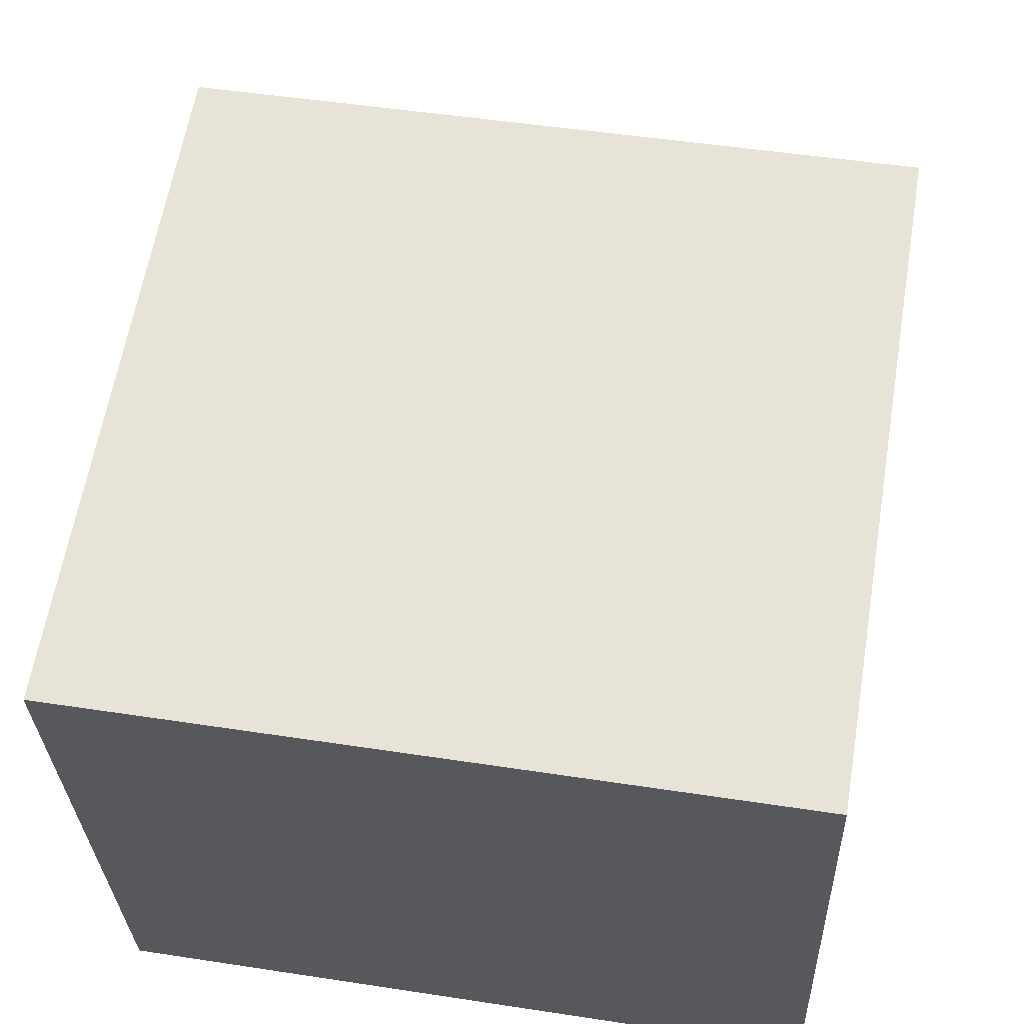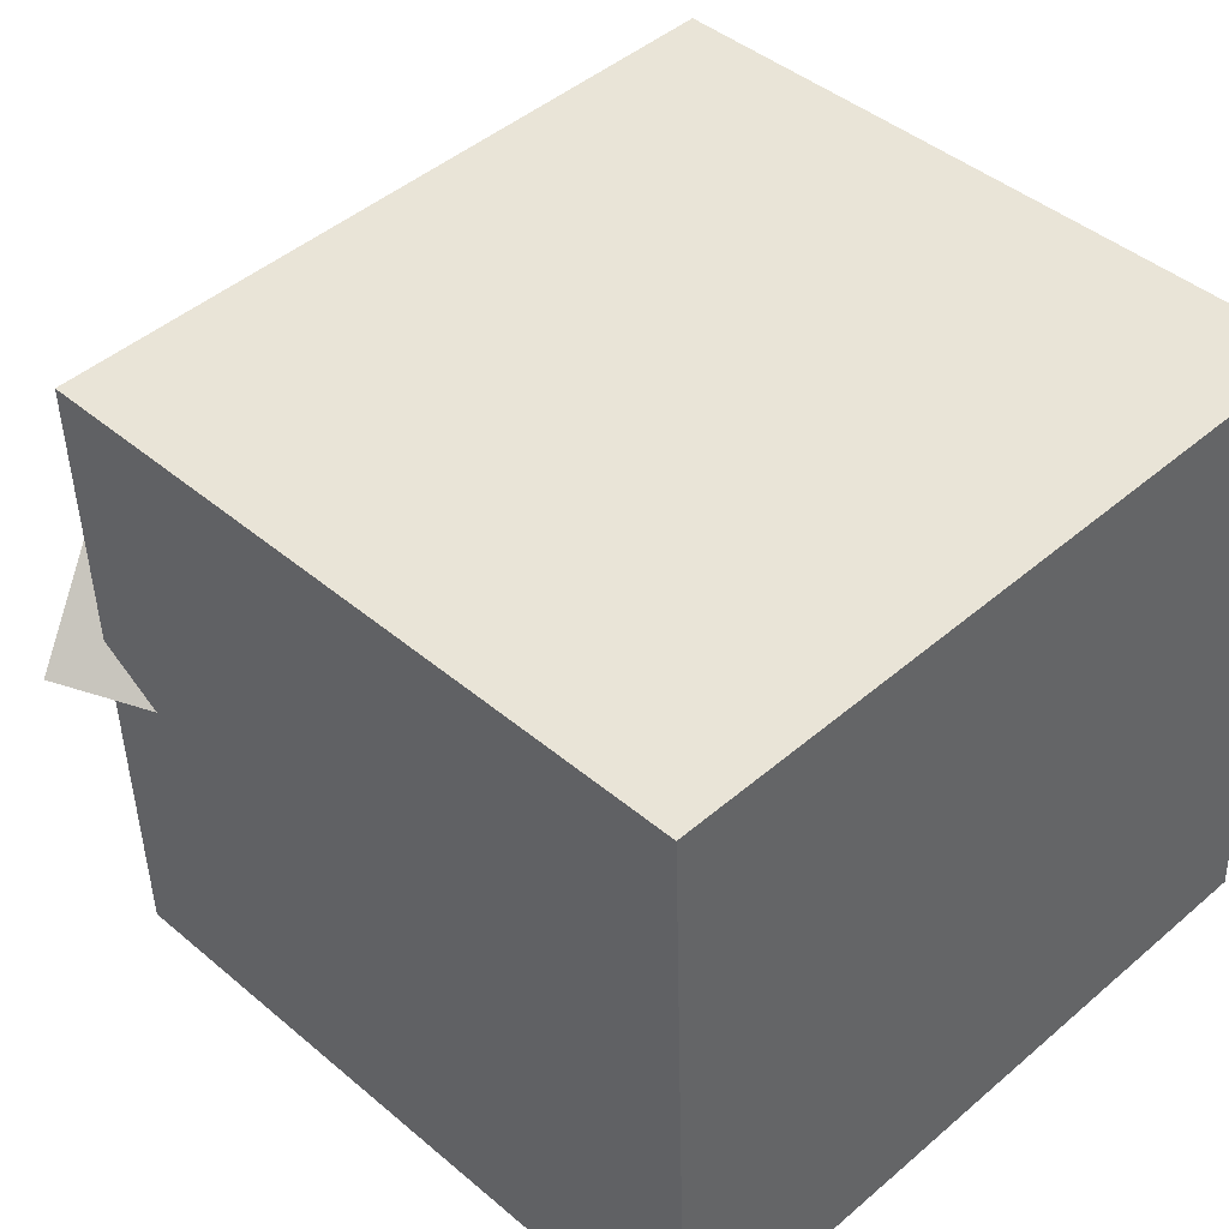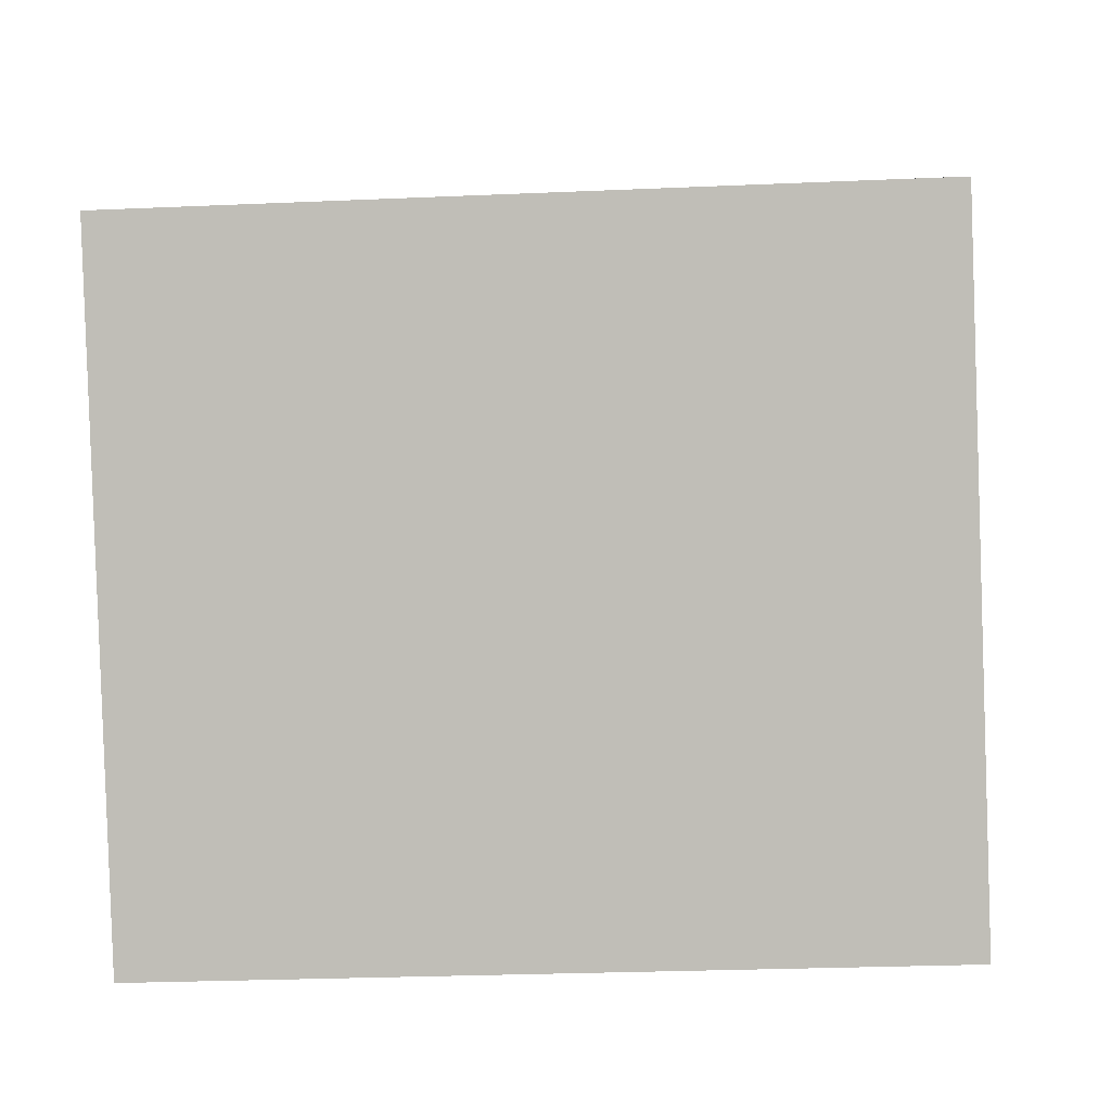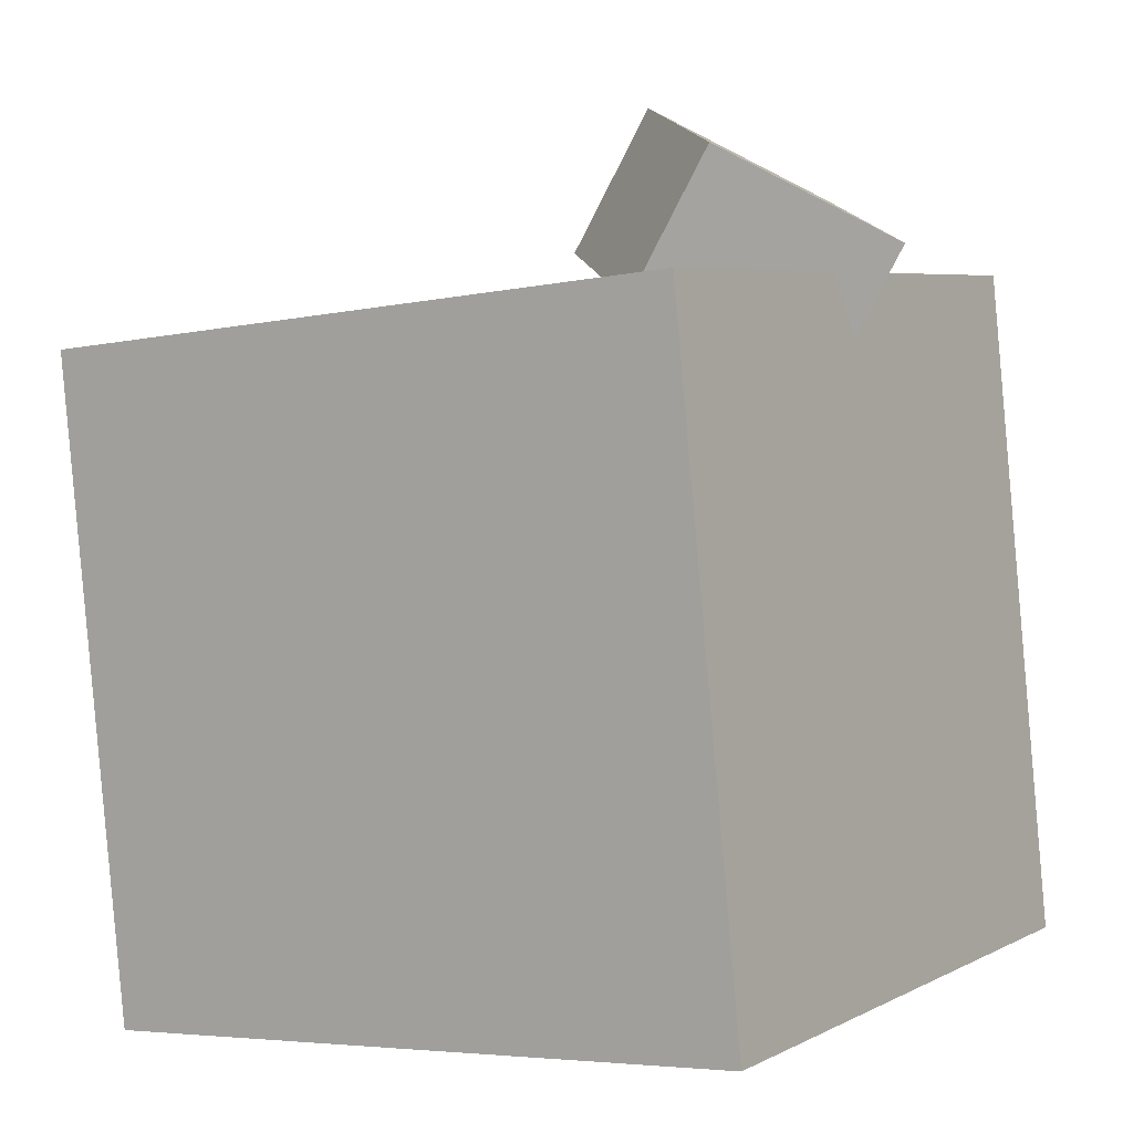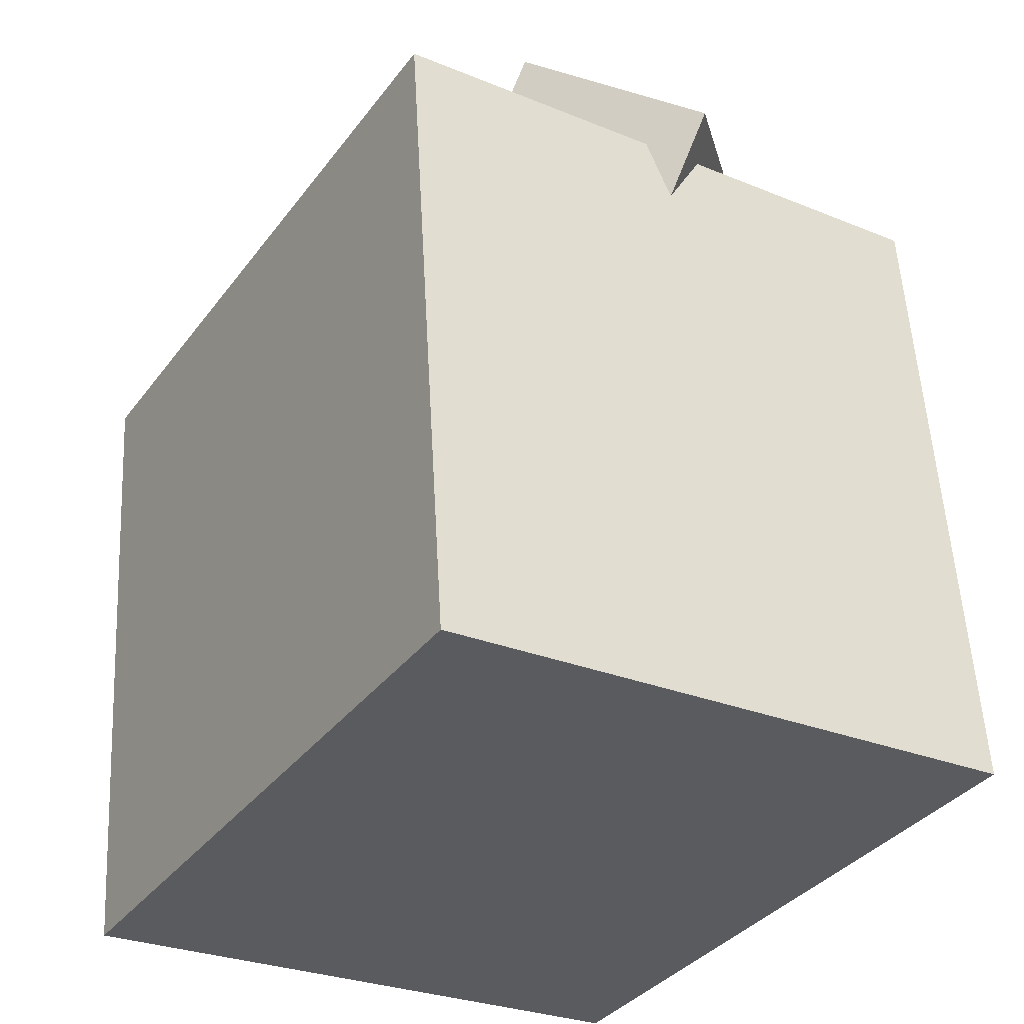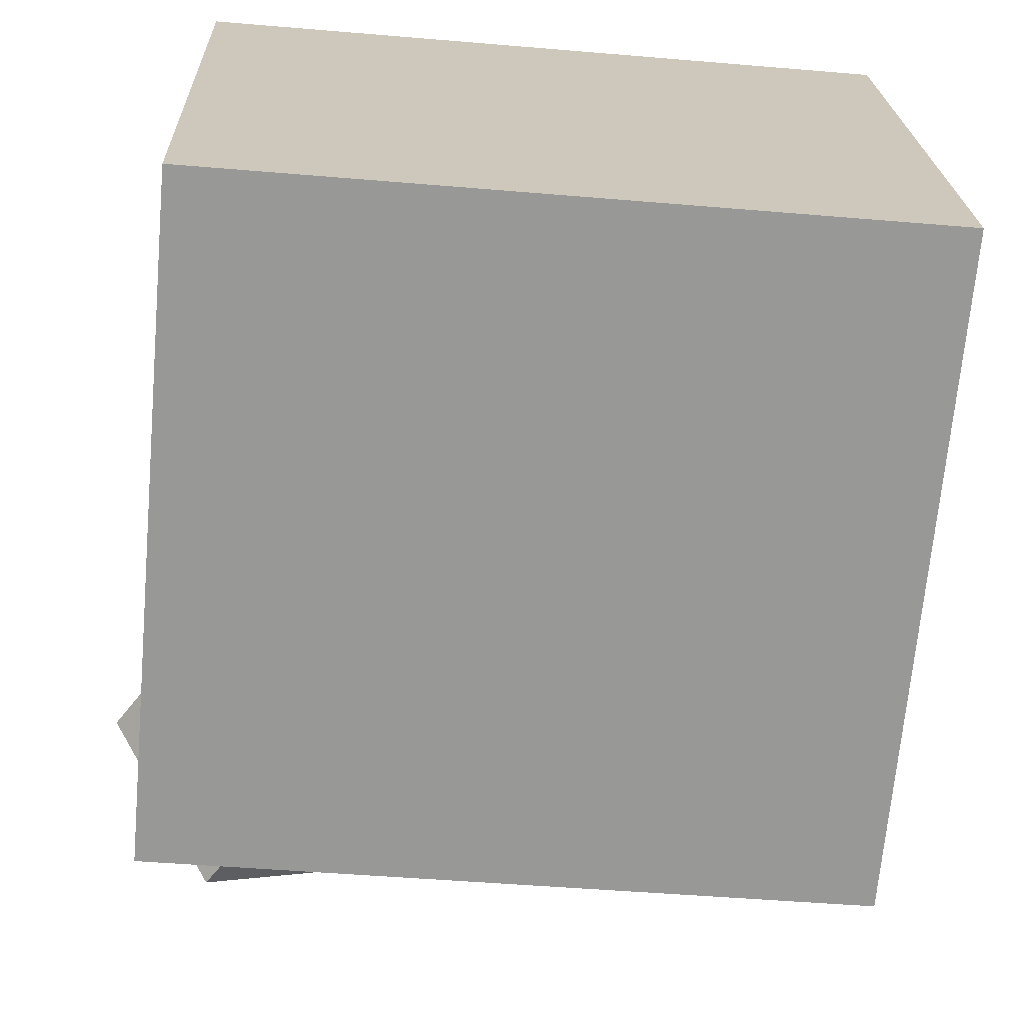
<metadata>
{"format":"obj","ext":"obj","renderer":"f3d","projection":"perspective","resolution":1024,"background":"white","views":[{"elev":60.7,"azim":3.6,"up":"+Z"},{"elev":42.6,"azim":-50.6,"up":"+Z"},{"elev":3.4,"azim":-2.5,"up":"+Z"},{"elev":5.4,"azim":-148.0,"up":"+Y"},{"elev":-28.4,"azim":-123.8,"up":"+Y"},{"elev":-68.5,"azim":-11.0,"up":"+Z"}]}
</metadata>
<code>
v 0.3506 0.2299 0.3125
v 0.3707 0.2285 -0.2793
v -0.3161 0.2987 0.2897
v -0.296 0.2973 -0.3021
v 0.285 -0.4056 0.3118
v 0.3051 -0.407 -0.28
v -0.3816 -0.3368 0.289
v -0.3616 -0.3382 -0.3028
f 1.0 7.0 5.0
f 1.0 3.0 7.0
f 1.0 4.0 3.0
f 1.0 2.0 4.0
f 3.0 8.0 7.0
f 3.0 4.0 8.0
f 5.0 7.0 8.0
f 5.0 8.0 6.0
f 1.0 5.0 6.0
f 1.0 6.0 2.0
f 2.0 6.0 8.0
f 2.0 8.0 4.0
v -0.1345 0.2345 0.1409
v -0.2876 0.1892 -0.01863
v -0.01551 0.3181 0.002892
v -0.1686 0.2727 -0.1566
v -0.1997 0.3681 0.1655
v -0.3528 0.3227 0.006007
v -0.08076 0.4517 0.02753
v -0.2339 0.4063 -0.132
f 9.0 15.0 13.0
f 9.0 11.0 15.0
f 9.0 12.0 11.0
f 9.0 10.0 12.0
f 11.0 16.0 15.0
f 11.0 12.0 16.0
f 13.0 15.0 16.0
f 13.0 16.0 14.0
f 9.0 13.0 14.0
f 9.0 14.0 10.0
f 10.0 14.0 16.0
f 10.0 16.0 12.0

</code>
